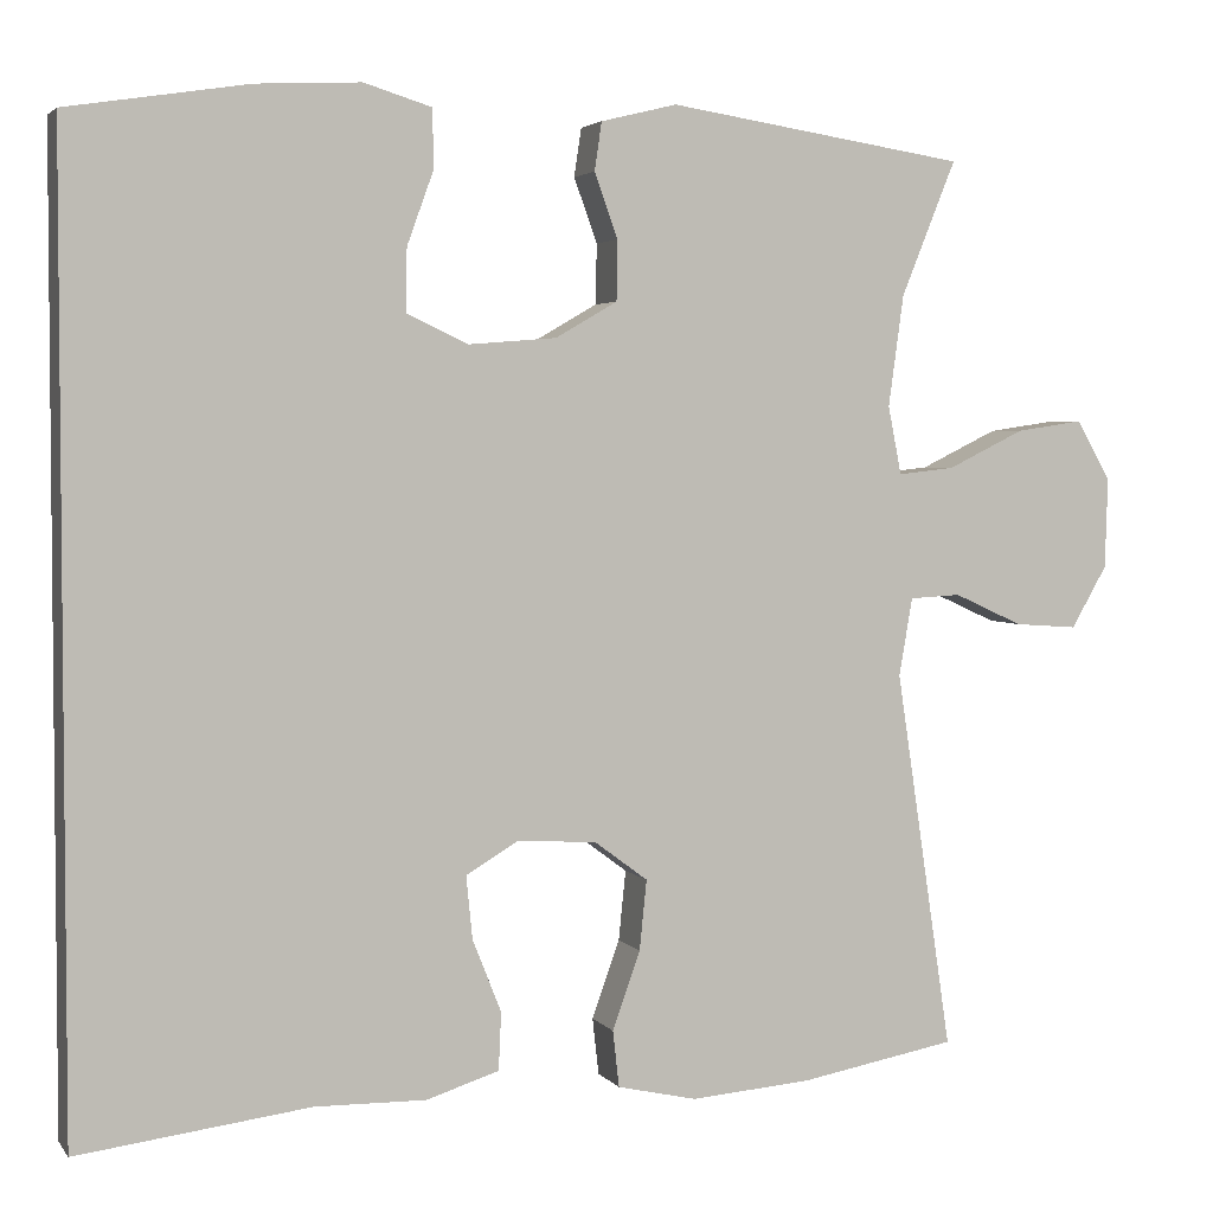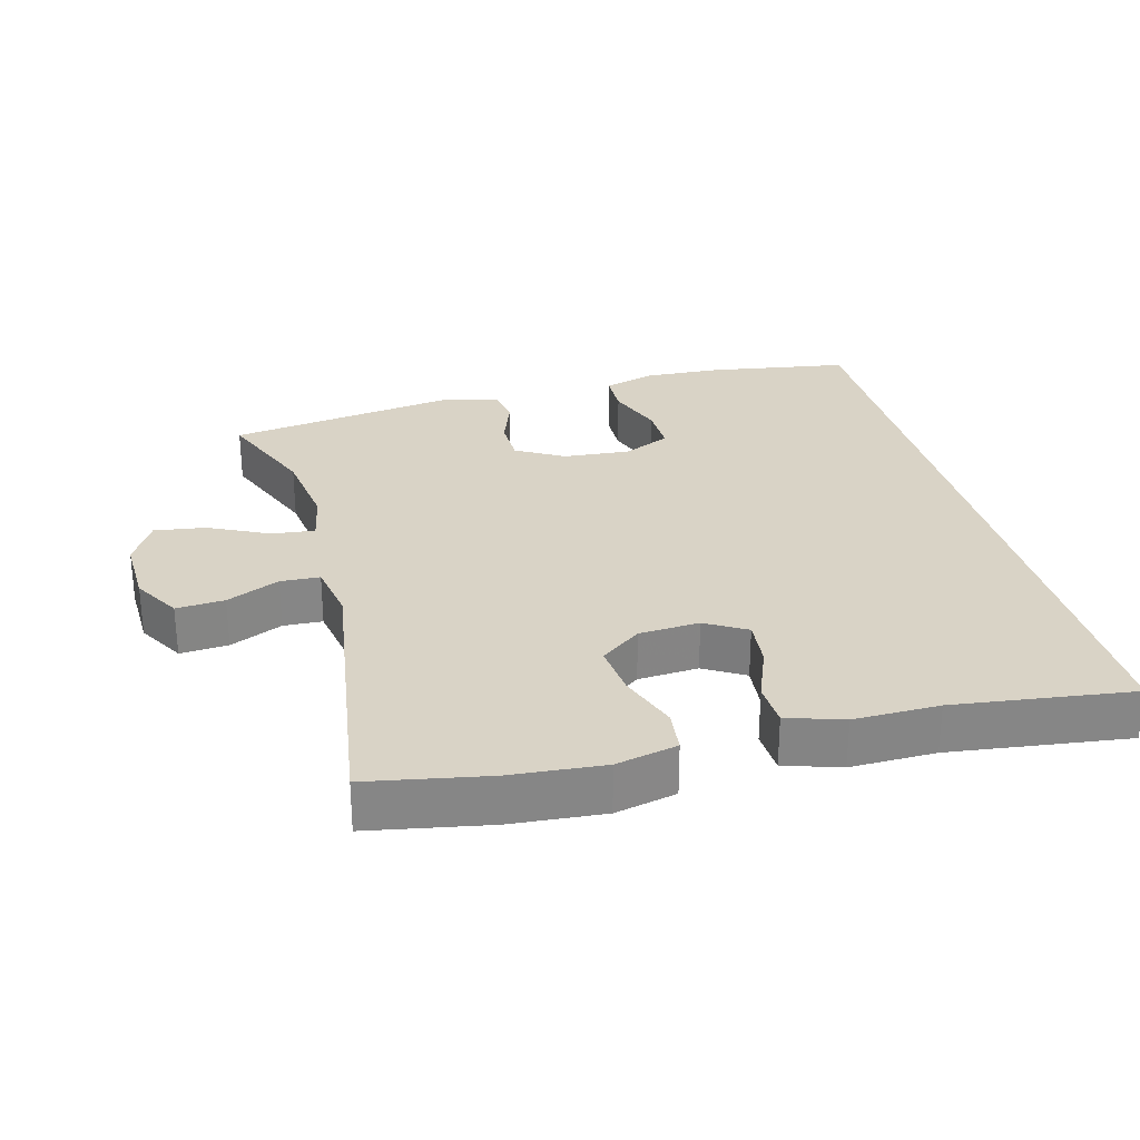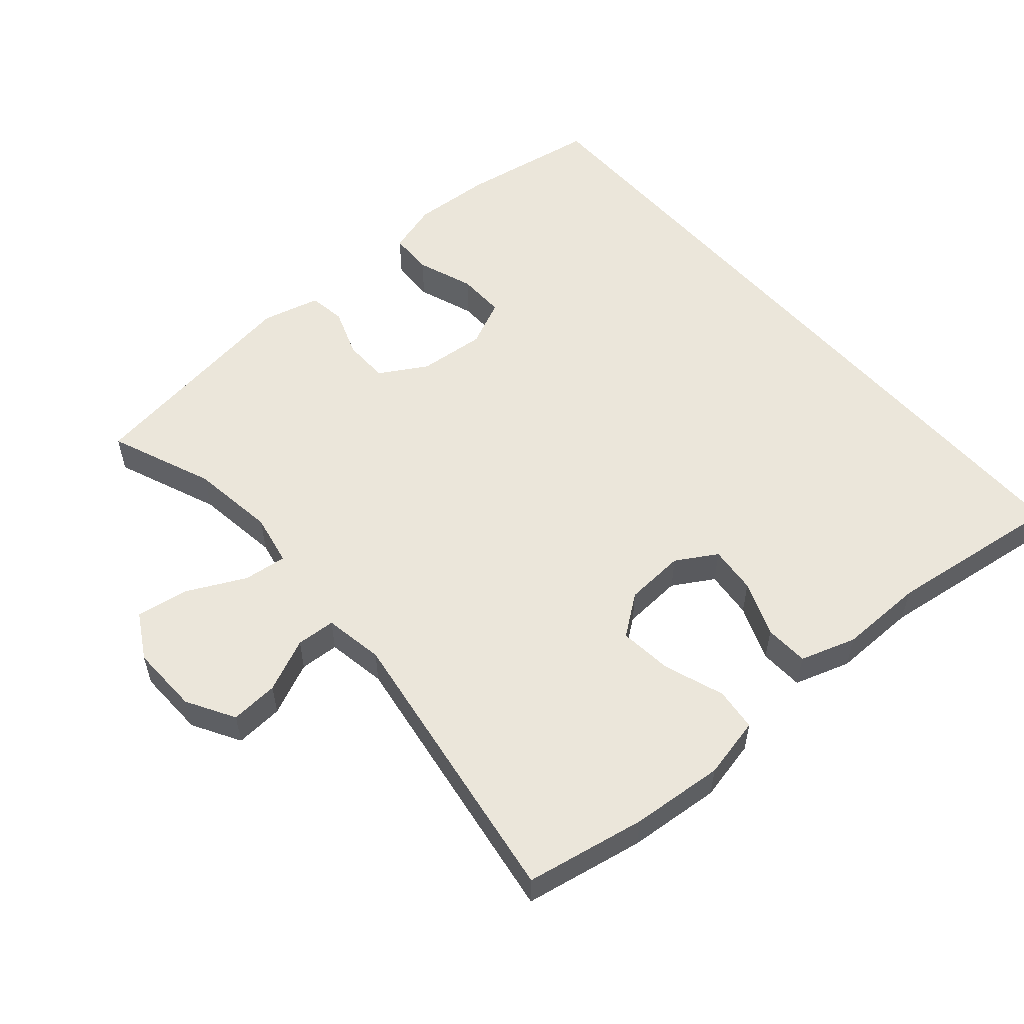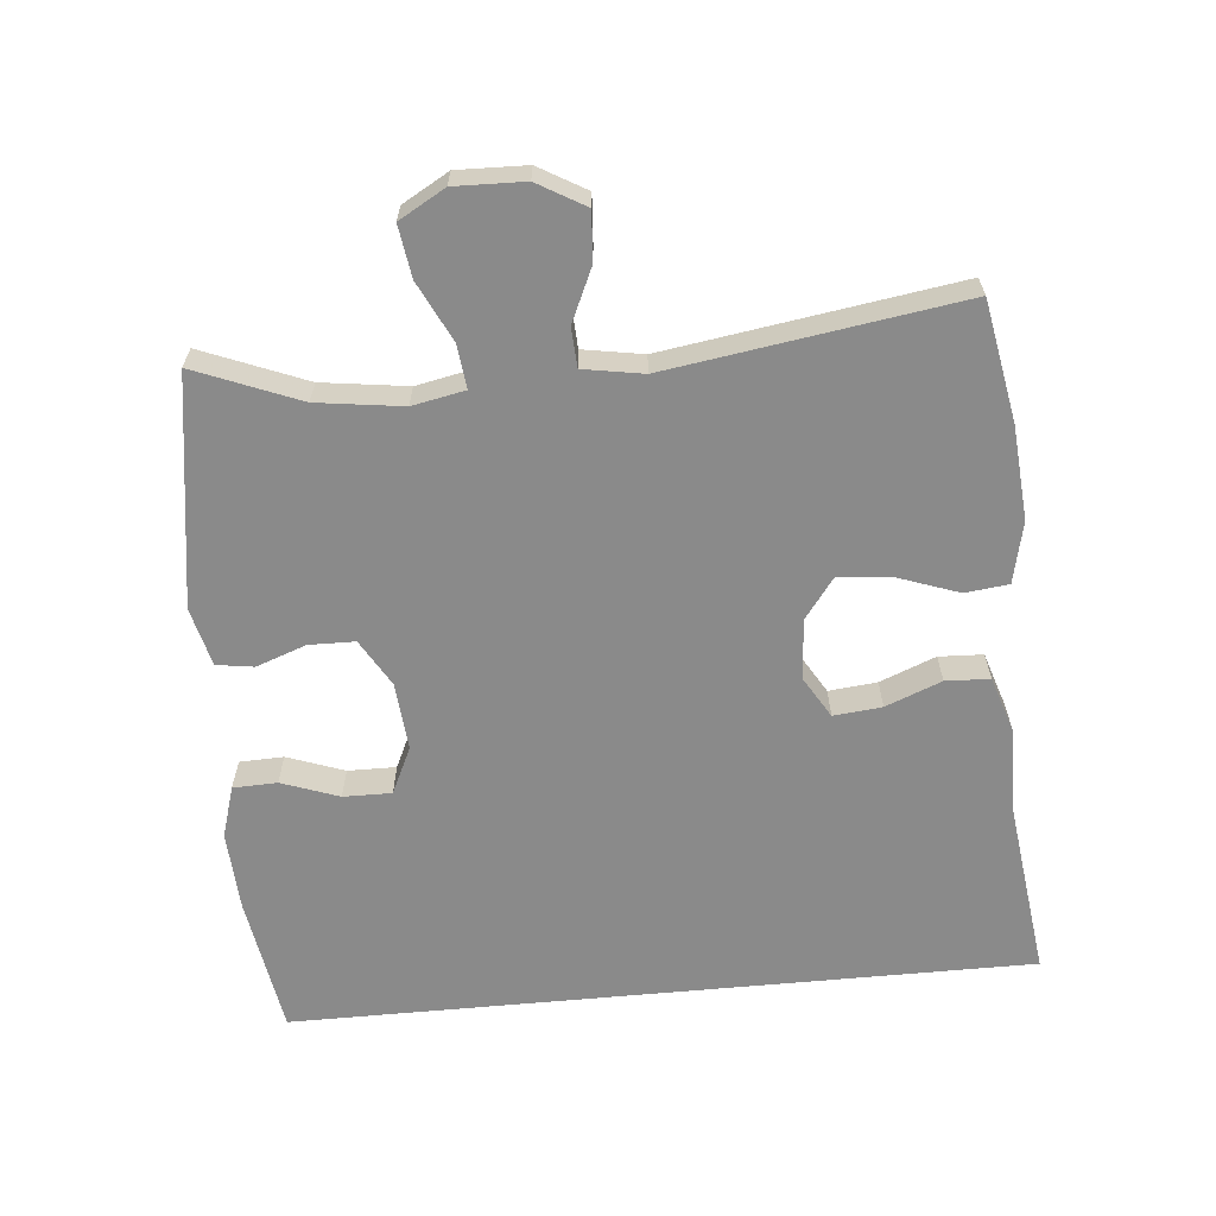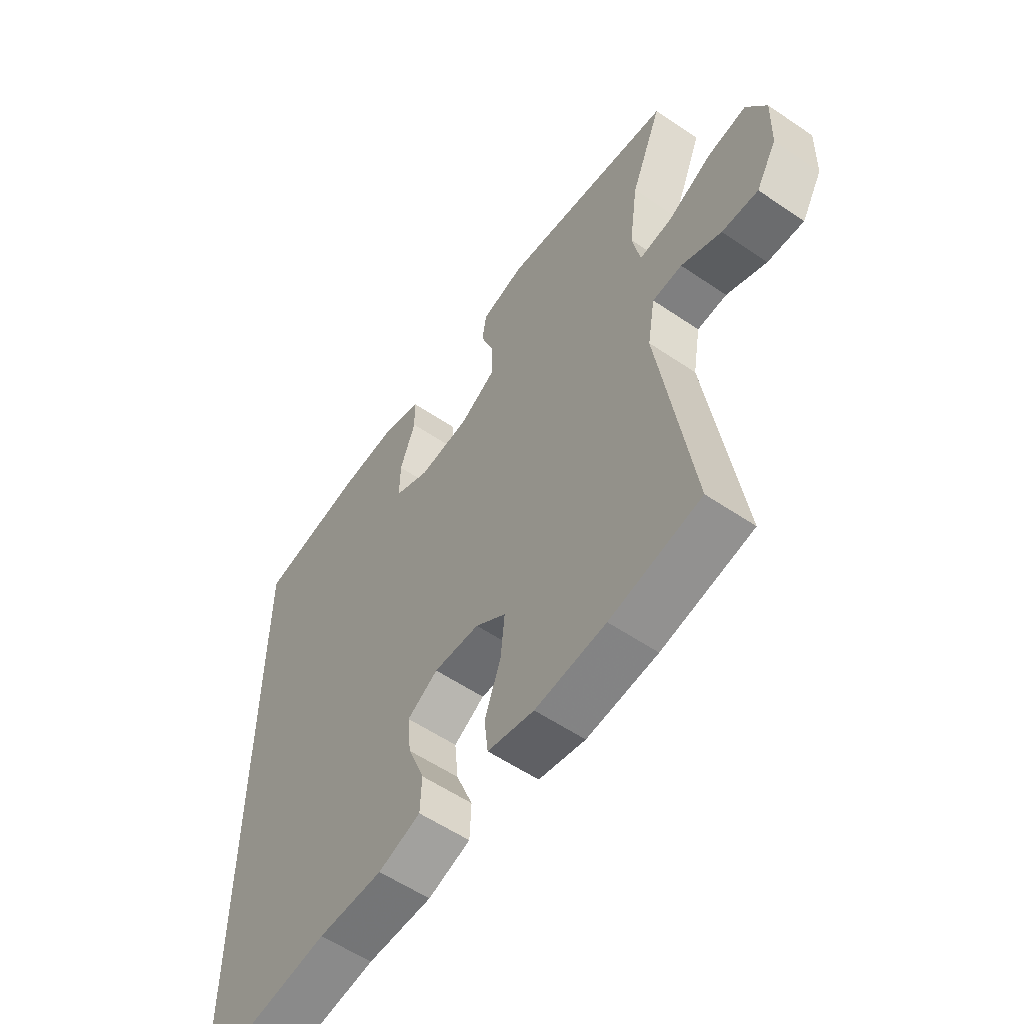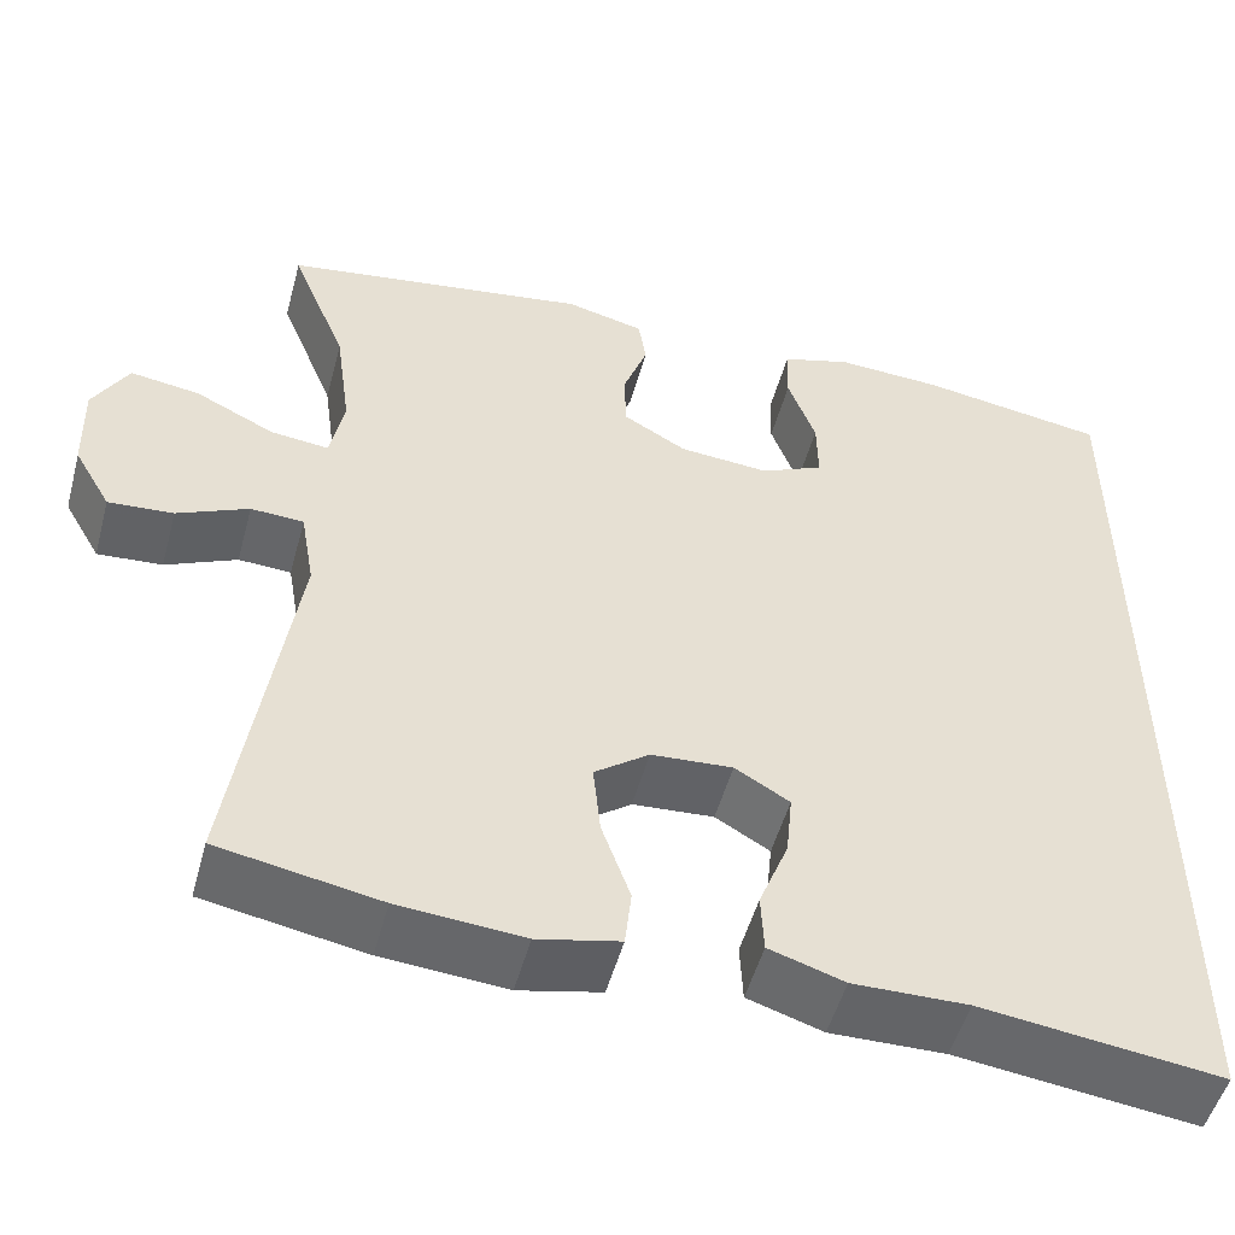
<metadata>
{"format":"obj","ext":"obj","renderer":"f3d","projection":"perspective","resolution":1024,"background":"white","views":[{"elev":3.3,"azim":-18.9,"up":"+Z"},{"elev":28.3,"azim":165.2,"up":"+Y"},{"elev":54.9,"azim":139.2,"up":"+Y"},{"elev":-63.5,"azim":95.4,"up":"+Y"},{"elev":-57.2,"azim":54.8,"up":"+Z"},{"elev":-51.4,"azim":164.9,"up":"+Z"}]}
</metadata>
<code>
v 0.5 0.07 -0.5
v 0.326 0.07 -0.532
v 0.191 0.07 -0.543
v 0.102 0.07 -0.523
v 0.095 0.07 -0.46
v 0.126 0.07 -0.373
v 0.134 0.07 -0.295
v 0.075 0.07 -0.251
v -0.013 0.07 -0.245
v -0.072 0.07 -0.28
v -0.065 0.07 -0.35
v -0.033 0.07 -0.431
v -0.036 0.07 -0.495
v -0.117 0.07 -0.521
v -0.241 0.07 -0.519
v -0.5 0.07 -0.552
v -0.5 0.07 0.523
v -0.298 0.07 0.555
v -0.182 0.07 0.561
v -0.107 0.07 0.538
v -0.105 0.07 0.474
v -0.135 0.07 0.391
v -0.136 0.07 0.321
v -0.068 0.07 0.289
v 0.03 0.07 0.297
v 0.099 0.07 0.337
v 0.1 0.07 0.404
v 0.074 0.07 0.476
v 0.082 0.07 0.53
v 0.167 0.07 0.551
v 0.5 0.07 0.5
v 0.439 0.07 0.349
v 0.422 0.07 0.225
v 0.437 0.07 0.149
v 0.5 0.07 0.156
v 0.586 0.07 0.198
v 0.661 0.07 0.209
v 0.699 0.07 0.142
v 0.696 0.07 0.041
v 0.656 0.07 -0.028
v 0.586 0.07 -0.023
v 0.509 0.07 0.012
v 0.452 0.07 0.009
v 0.437 0.07 -0.078
v 0.5 0 -0.5
v 0.326 0 -0.532
v 0.191 0 -0.543
v 0.102 0 -0.523
v 0.095 0 -0.46
v 0.126 0 -0.373
v 0.134 0 -0.295
v 0.075 0 -0.251
v -0.013 0 -0.245
v -0.072 0 -0.28
v -0.065 0 -0.35
v -0.033 0 -0.431
v -0.036 0 -0.495
v -0.117 0 -0.521
v -0.241 0 -0.519
v -0.5 0 -0.552
v -0.5 0 0.523
v -0.298 0 0.555
v -0.182 0 0.561
v -0.107 0 0.538
v -0.105 0 0.474
v -0.135 0 0.391
v -0.136 0 0.321
v -0.068 0 0.289
v 0.03 0 0.297
v 0.099 0 0.337
v 0.1 0 0.404
v 0.074 0 0.476
v 0.082 0 0.53
v 0.167 0 0.551
v 0.5 0 0.5
v 0.439 0 0.349
v 0.422 0 0.225
v 0.437 0 0.149
v 0.5 0 0.156
v 0.586 0 0.198
v 0.661 0 0.209
v 0.699 0 0.142
v 0.696 0 0.041
v 0.656 0 -0.028
v 0.586 0 -0.023
v 0.509 0 0.012
v 0.452 0 0.009
v 0.437 0 -0.078
f 40 41 42
f 39 40 42
f 38 39 42
f 37 38 42
f 36 37 42
f 35 36 42
f 34 35 42 43
f 33 34 43 44
f 30 31 32
f 29 30 32
f 28 29 32
f 27 28 32
f 26 27 32 33
f 25 26 33 44
f 20 21 22
f 19 20 22
f 18 19 22
f 17 18 22
f 16 17 22
f 15 16 22 23
f 13 14 15
f 12 13 15
f 11 12 15
f 10 11 15 23
f 9 10 23 24
f 4 5 6
f 3 4 6
f 2 3 6
f 1 2 6
f 44 1 6
f 44 6 7
f 24 25 44
f 9 24 44
f 8 9 44
f 7 8 44
f 86 85 84
f 86 84 83
f 86 83 82
f 86 82 81
f 86 81 80
f 86 80 79
f 87 86 79 78
f 88 87 78 77
f 76 75 74
f 76 74 73
f 76 73 72
f 76 72 71
f 77 76 71 70
f 88 77 70 69
f 66 65 64
f 66 64 63
f 66 63 62
f 66 62 61
f 66 61 60
f 67 66 60 59
f 59 58 57
f 59 57 56
f 59 56 55
f 67 59 55 54
f 68 67 54 53
f 50 49 48
f 50 48 47
f 50 47 46
f 50 46 45
f 50 45 88
f 51 50 88
f 88 69 68
f 88 68 53
f 88 53 52
f 88 52 51
f 1 45 46 2
f 2 46 47 3
f 3 47 48 4
f 4 48 49 5
f 5 49 50 6
f 6 50 51 7
f 7 51 52 8
f 8 52 53 9
f 9 53 54 10
f 10 54 55 11
f 11 55 56 12
f 12 56 57 13
f 13 57 58 14
f 14 58 59 15
f 15 59 60 16
f 16 60 61 17
f 17 61 62 18
f 18 62 63 19
f 19 63 64 20
f 20 64 65 21
f 21 65 66 22
f 22 66 67 23
f 23 67 68 24
f 24 68 69 25
f 25 69 70 26
f 26 70 71 27
f 27 71 72 28
f 28 72 73 29
f 29 73 74 30
f 30 74 75 31
f 31 75 76 32
f 32 76 77 33
f 33 77 78 34
f 34 78 79 35
f 35 79 80 36
f 36 80 81 37
f 37 81 82 38
f 38 82 83 39
f 39 83 84 40
f 40 84 85 41
f 41 85 86 42
f 42 86 87 43
f 43 87 88 44
f 44 88 45 1

</code>
